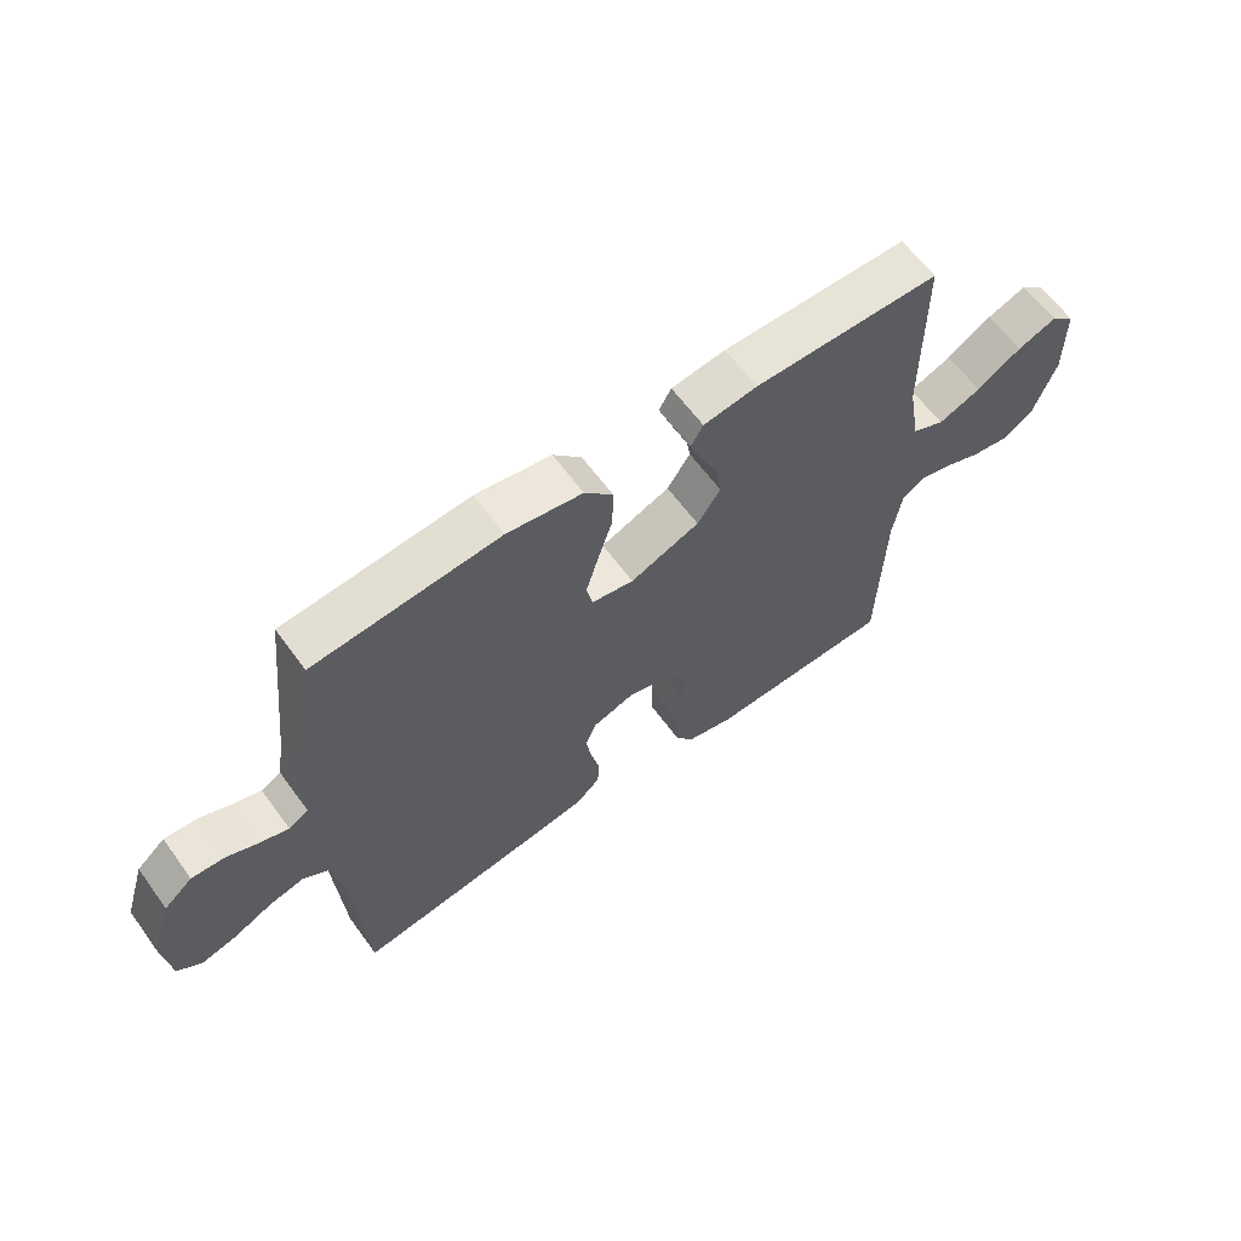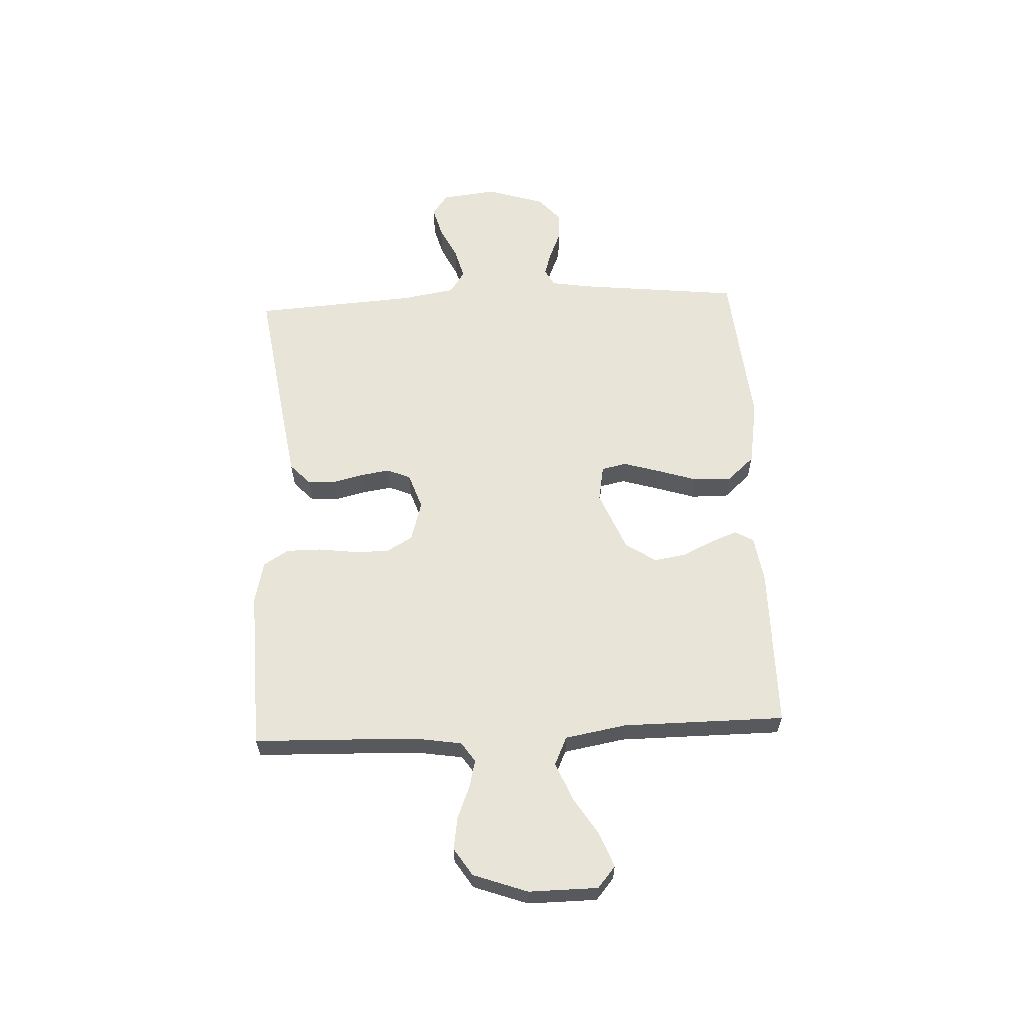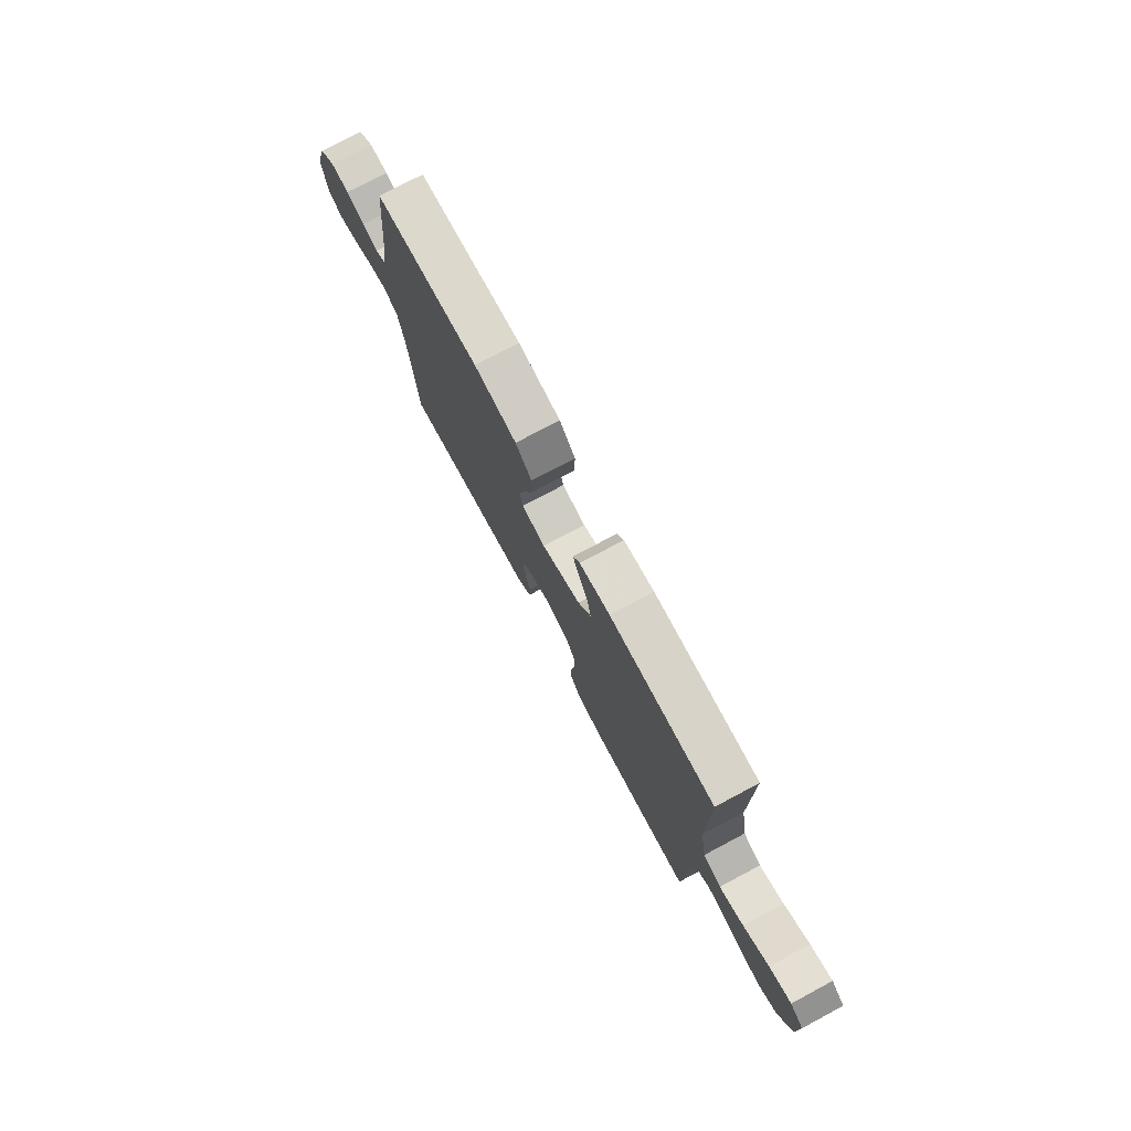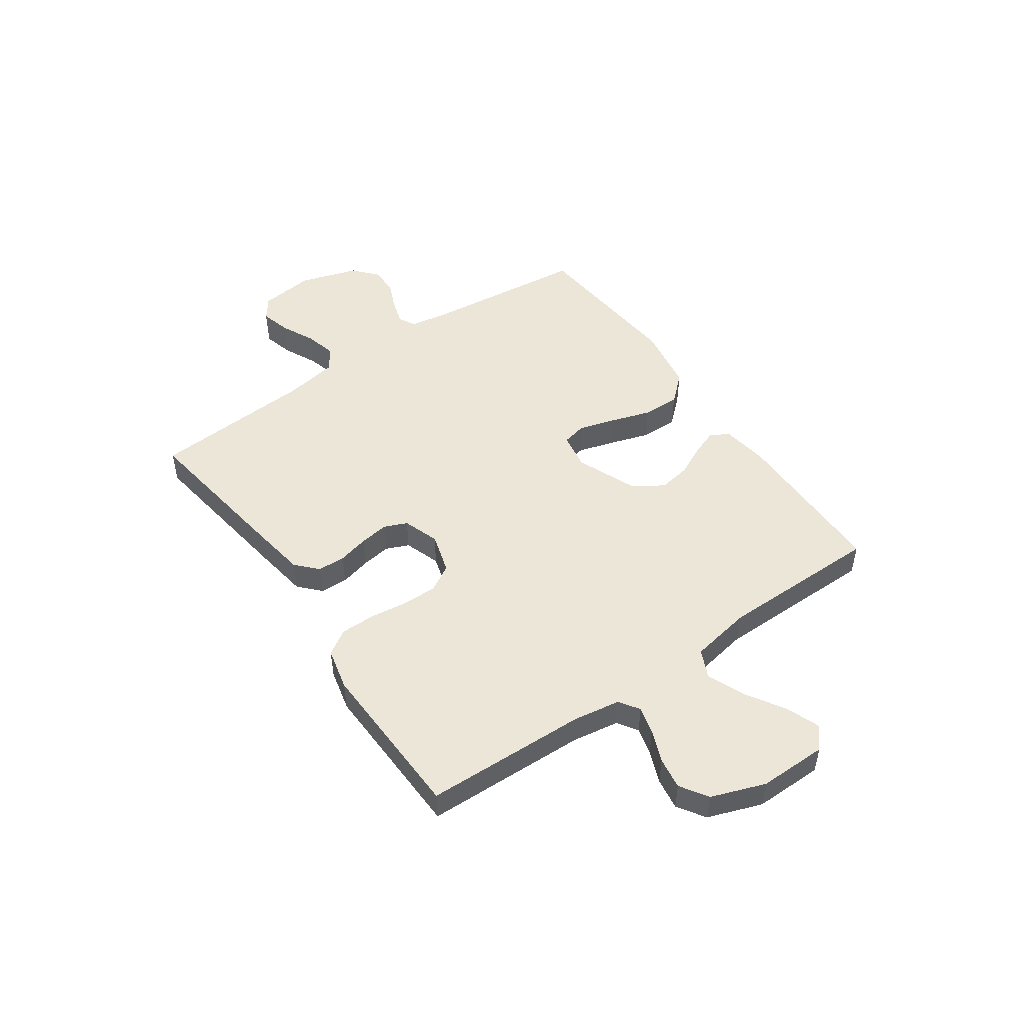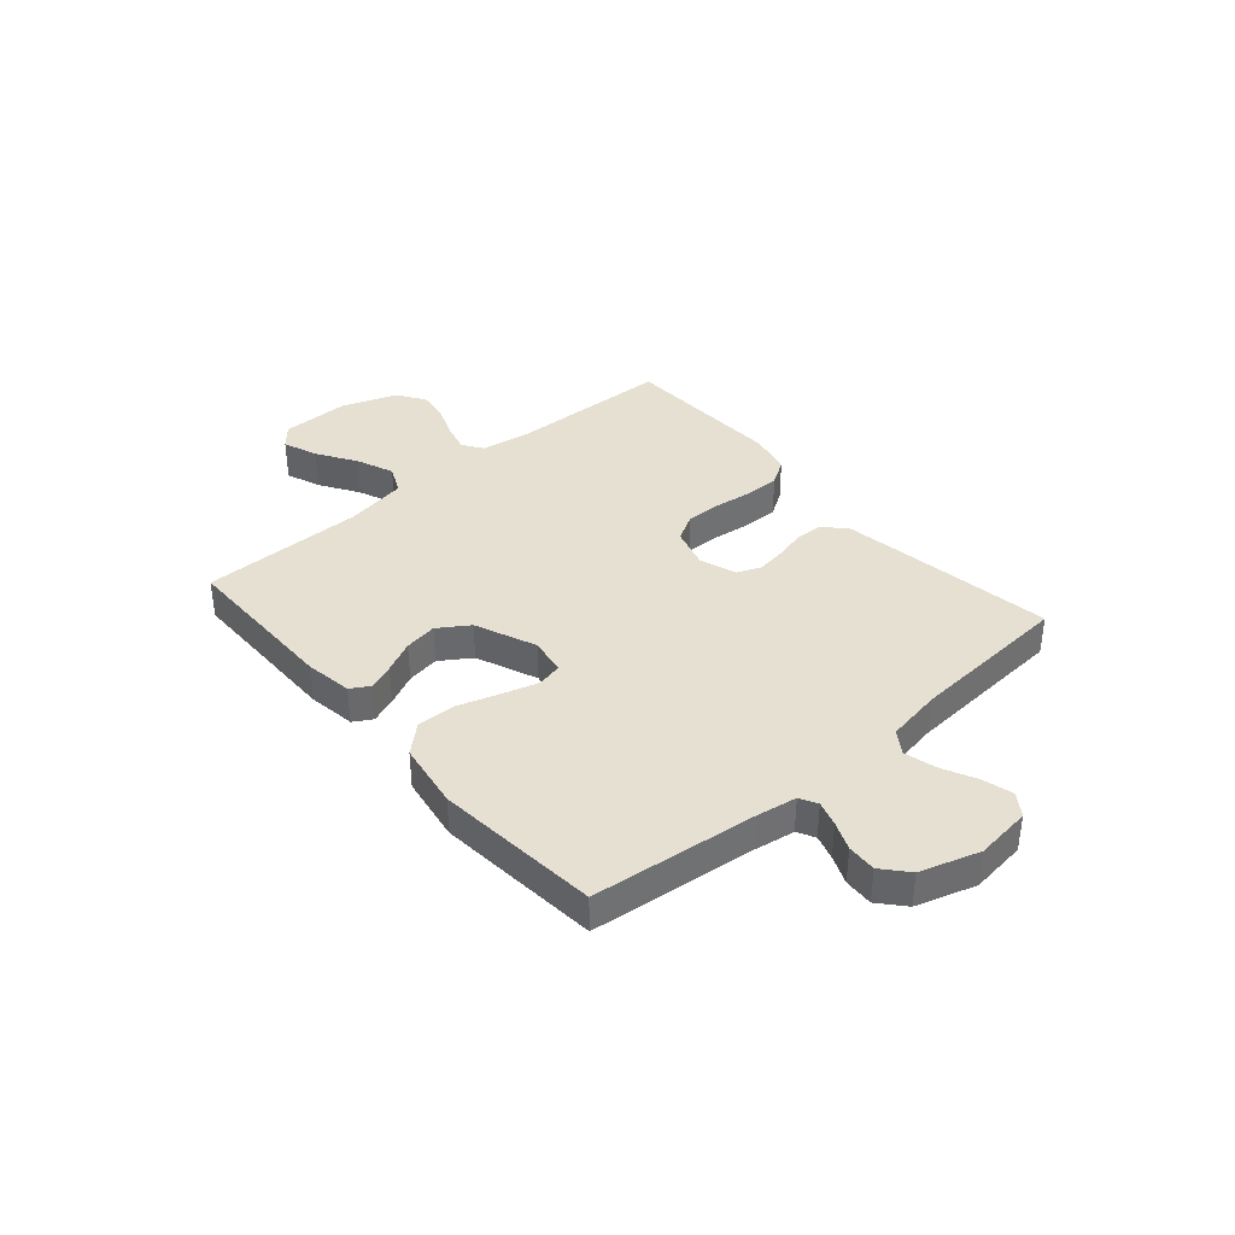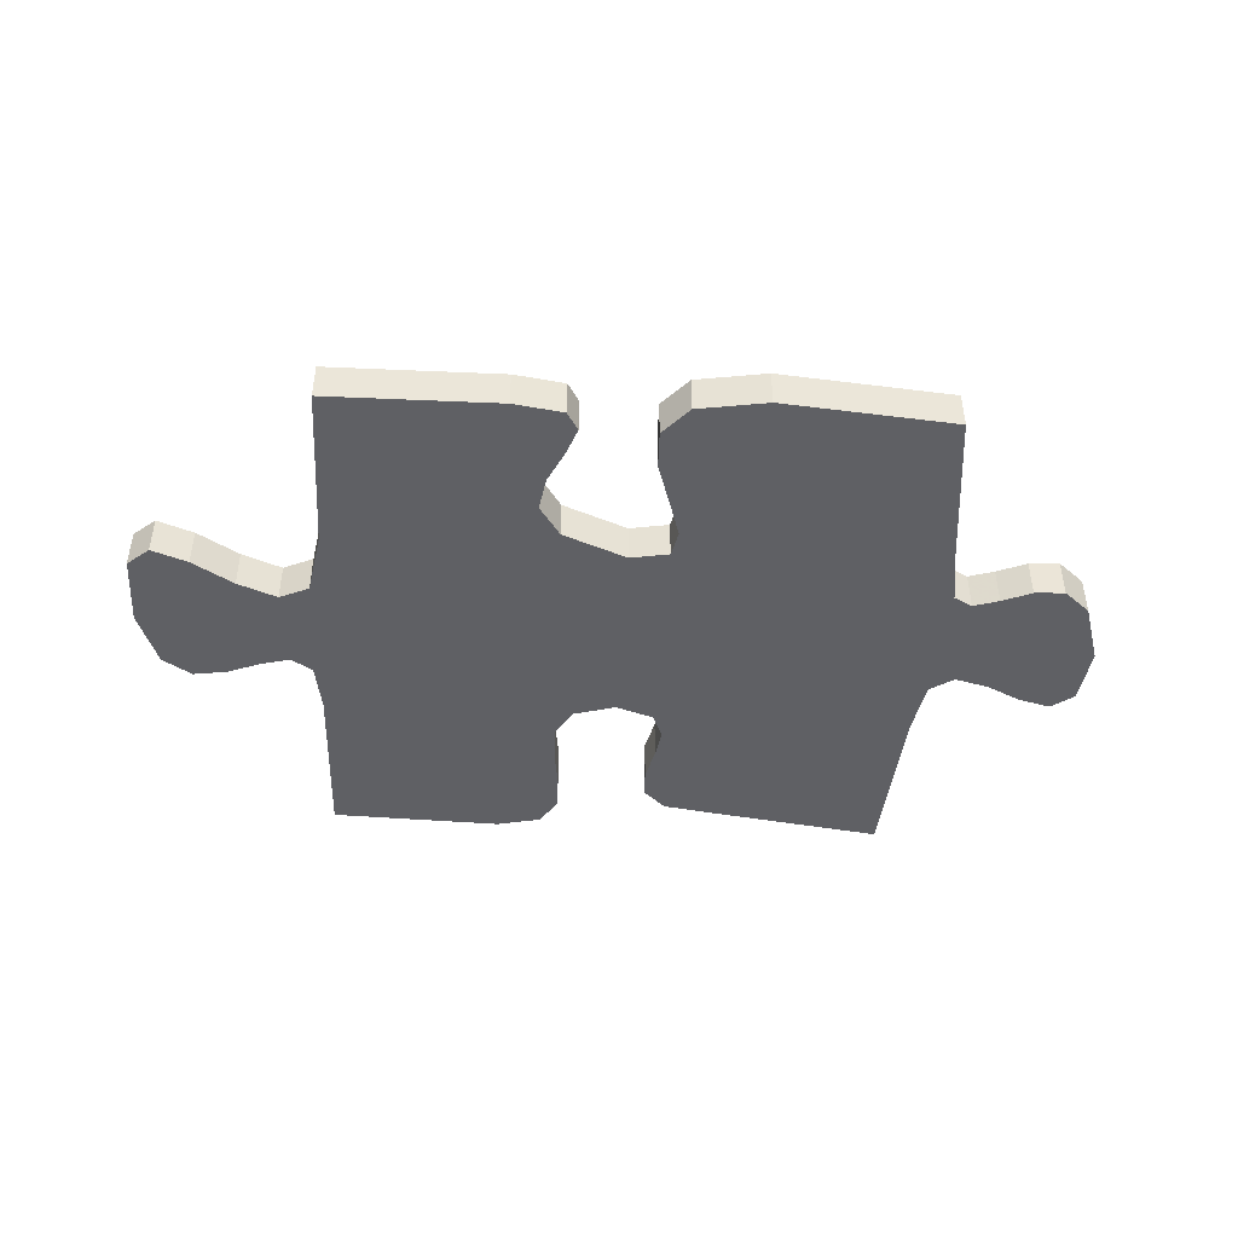
<metadata>
{"format":"obj","ext":"obj","renderer":"f3d","projection":"perspective","resolution":1024,"background":"white","views":[{"elev":62.4,"azim":143.9,"up":"+Z"},{"elev":60.4,"azim":-92.7,"up":"+Y"},{"elev":76.5,"azim":-118.0,"up":"+Z"},{"elev":49.5,"azim":-124.8,"up":"+Y"},{"elev":37.6,"azim":49.1,"up":"+Y"},{"elev":-44.4,"azim":-3.3,"up":"+Y"}]}
</metadata>
<code>
v 0.5 0.07 -0.5
v 0.2 0.07 -0.456
v 0.104 0.07 -0.441
v 0.065 0.07 -0.404
v 0.063 0.07 -0.353
v 0.077 0.07 -0.296
v 0.085 0.07 -0.242
v 0.067 0.07 -0.199
v 0 0.07 -0.176
v -0.075 0.07 -0.198
v -0.103 0.07 -0.247
v -0.102 0.07 -0.312
v -0.093 0.07 -0.382
v -0.093 0.07 -0.446
v -0.122 0.07 -0.492
v -0.2 0.07 -0.51
v -0.5 0.07 -0.5
v -0.509 0.07 -0.2
v -0.523 0.07 -0.112
v -0.56 0.07 -0.087
v -0.611 0.07 -0.1
v -0.671 0.07 -0.124
v -0.73 0.07 -0.133
v -0.781 0.07 -0.1
v -0.817 0.07 0
v -0.816 0.07 0.127
v -0.777 0.07 0.16
v -0.714 0.07 0.136
v -0.642 0.07 0.091
v -0.573 0.07 0.063
v -0.521 0.07 0.087
v -0.501 0.07 0.2
v -0.5 0.07 0.5
v -0.2 0.07 0.502
v -0.113 0.07 0.489
v -0.093 0.07 0.455
v -0.111 0.07 0.407
v -0.139 0.07 0.349
v -0.149 0.07 0.289
v -0.112 0.07 0.233
v 0 0.07 0.187
v 0.068 0.07 0.199
v 0.078 0.07 0.245
v 0.058 0.07 0.312
v 0.034 0.07 0.387
v 0.032 0.07 0.456
v 0.078 0.07 0.507
v 0.2 0.07 0.527
v 0.5 0.07 0.5
v 0.533 0.07 0.2
v 0.545 0.07 0.126
v 0.577 0.07 0.109
v 0.622 0.07 0.123
v 0.674 0.07 0.145
v 0.727 0.07 0.148
v 0.773 0.07 0.108
v 0.807 0.07 0
v 0.795 0.07 -0.102
v 0.755 0.07 -0.131
v 0.699 0.07 -0.116
v 0.637 0.07 -0.086
v 0.579 0.07 -0.071
v 0.537 0.07 -0.099
v 0.52 0.07 -0.2
v 0.5 0 -0.5
v 0.2 0 -0.456
v 0.104 0 -0.441
v 0.065 0 -0.404
v 0.063 0 -0.353
v 0.077 0 -0.296
v 0.085 0 -0.242
v 0.067 0 -0.199
v 0 0 -0.176
v -0.075 0 -0.198
v -0.103 0 -0.247
v -0.102 0 -0.312
v -0.093 0 -0.382
v -0.093 0 -0.446
v -0.122 0 -0.492
v -0.2 0 -0.51
v -0.5 0 -0.5
v -0.509 0 -0.2
v -0.523 0 -0.112
v -0.56 0 -0.087
v -0.611 0 -0.1
v -0.671 0 -0.124
v -0.73 0 -0.133
v -0.781 0 -0.1
v -0.817 0 0
v -0.816 0 0.127
v -0.777 0 0.16
v -0.714 0 0.136
v -0.642 0 0.091
v -0.573 0 0.063
v -0.521 0 0.087
v -0.501 0 0.2
v -0.5 0 0.5
v -0.2 0 0.502
v -0.113 0 0.489
v -0.093 0 0.455
v -0.111 0 0.407
v -0.139 0 0.349
v -0.149 0 0.289
v -0.112 0 0.233
v 0 0 0.187
v 0.068 0 0.199
v 0.078 0 0.245
v 0.058 0 0.312
v 0.034 0 0.387
v 0.032 0 0.456
v 0.078 0 0.507
v 0.2 0 0.527
v 0.5 0 0.5
v 0.533 0 0.2
v 0.545 0 0.126
v 0.577 0 0.109
v 0.622 0 0.123
v 0.674 0 0.145
v 0.727 0 0.148
v 0.773 0 0.108
v 0.807 0 0
v 0.795 0 -0.102
v 0.755 0 -0.131
v 0.699 0 -0.116
v 0.637 0 -0.086
v 0.579 0 -0.071
v 0.537 0 -0.099
v 0.52 0 -0.2
f 59 60 61
f 58 59 61
f 57 58 61
f 56 57 61
f 55 56 61
f 54 55 61
f 53 54 61
f 52 53 61 62
f 51 52 62 63
f 48 49 50
f 47 48 50
f 46 47 50
f 45 46 50
f 44 45 50
f 51 63 64
f 50 51 64
f 44 50 64
f 43 44 64
f 36 37 38
f 35 36 38
f 34 35 38
f 33 34 38
f 32 33 38
f 31 32 38 39
f 27 28 29
f 26 27 29
f 25 26 29
f 24 25 29
f 23 24 29
f 22 23 29
f 21 22 29
f 20 21 29 30
f 19 20 30 31
f 16 17 18
f 15 16 18
f 14 15 18
f 13 14 18
f 12 13 18
f 31 39 40
f 19 31 40
f 18 19 40
f 12 18 40
f 11 12 40
f 4 5 6
f 3 4 6
f 2 3 6
f 1 2 6
f 64 1 6
f 64 6 7
f 64 7 8
f 43 64 8
f 42 43 8
f 41 42 8 9
f 10 11 40 41
f 9 10 41
f 125 124 123
f 125 123 122
f 125 122 121
f 125 121 120
f 125 120 119
f 125 119 118
f 125 118 117
f 126 125 117 116
f 127 126 116 115
f 114 113 112
f 114 112 111
f 114 111 110
f 114 110 109
f 114 109 108
f 128 127 115
f 128 115 114
f 128 114 108
f 128 108 107
f 102 101 100
f 102 100 99
f 102 99 98
f 102 98 97
f 102 97 96
f 103 102 96 95
f 93 92 91
f 93 91 90
f 93 90 89
f 93 89 88
f 93 88 87
f 93 87 86
f 93 86 85
f 94 93 85 84
f 95 94 84 83
f 82 81 80
f 82 80 79
f 82 79 78
f 82 78 77
f 82 77 76
f 104 103 95
f 104 95 83
f 104 83 82
f 104 82 76
f 104 76 75
f 70 69 68
f 70 68 67
f 70 67 66
f 70 66 65
f 70 65 128
f 71 70 128
f 72 71 128
f 72 128 107
f 72 107 106
f 73 72 106 105
f 105 104 75 74
f 105 74 73
f 1 65 66 2
f 2 66 67 3
f 3 67 68 4
f 4 68 69 5
f 5 69 70 6
f 6 70 71 7
f 7 71 72 8
f 8 72 73 9
f 9 73 74 10
f 10 74 75 11
f 11 75 76 12
f 12 76 77 13
f 13 77 78 14
f 14 78 79 15
f 15 79 80 16
f 16 80 81 17
f 17 81 82 18
f 18 82 83 19
f 19 83 84 20
f 20 84 85 21
f 21 85 86 22
f 22 86 87 23
f 23 87 88 24
f 24 88 89 25
f 25 89 90 26
f 26 90 91 27
f 27 91 92 28
f 28 92 93 29
f 29 93 94 30
f 30 94 95 31
f 31 95 96 32
f 32 96 97 33
f 33 97 98 34
f 34 98 99 35
f 35 99 100 36
f 36 100 101 37
f 37 101 102 38
f 38 102 103 39
f 39 103 104 40
f 40 104 105 41
f 41 105 106 42
f 42 106 107 43
f 43 107 108 44
f 44 108 109 45
f 45 109 110 46
f 46 110 111 47
f 47 111 112 48
f 48 112 113 49
f 49 113 114 50
f 50 114 115 51
f 51 115 116 52
f 52 116 117 53
f 53 117 118 54
f 54 118 119 55
f 55 119 120 56
f 56 120 121 57
f 57 121 122 58
f 58 122 123 59
f 59 123 124 60
f 60 124 125 61
f 61 125 126 62
f 62 126 127 63
f 63 127 128 64
f 64 128 65 1

</code>
